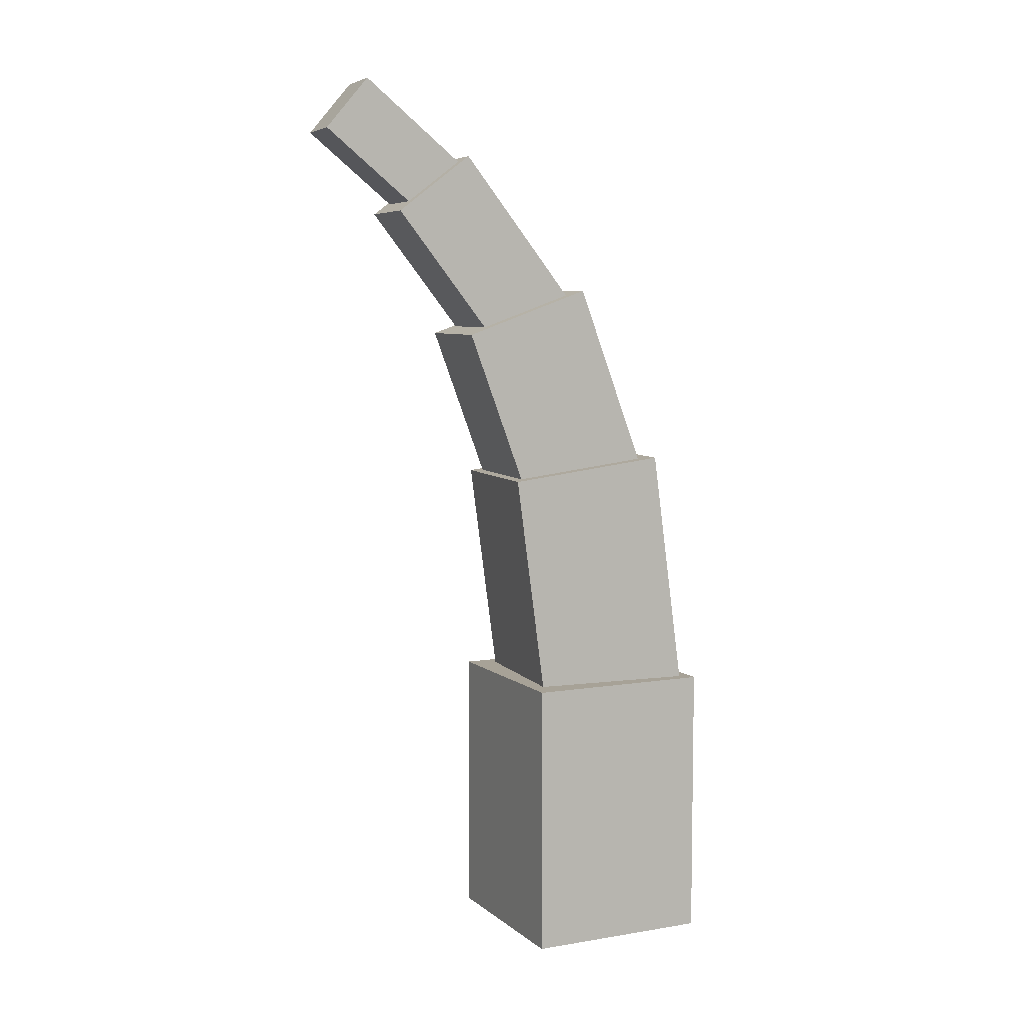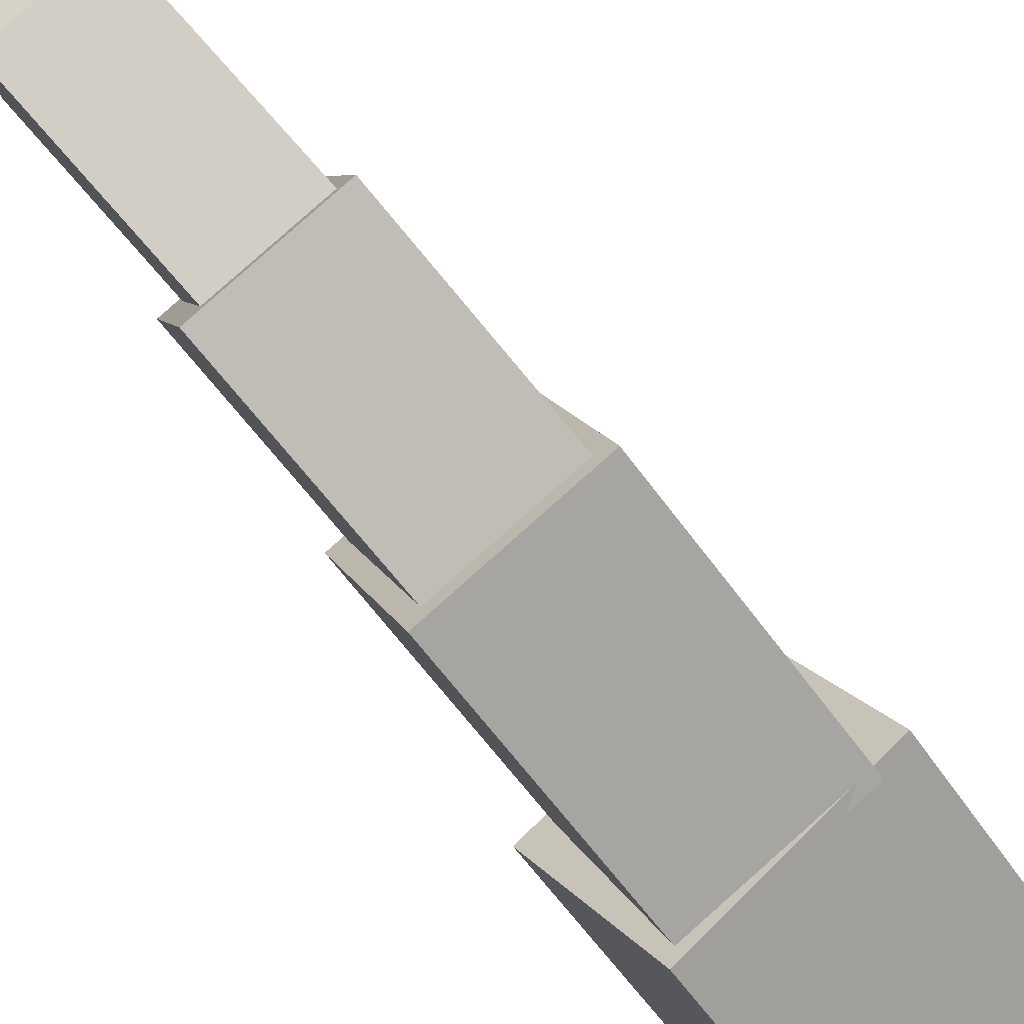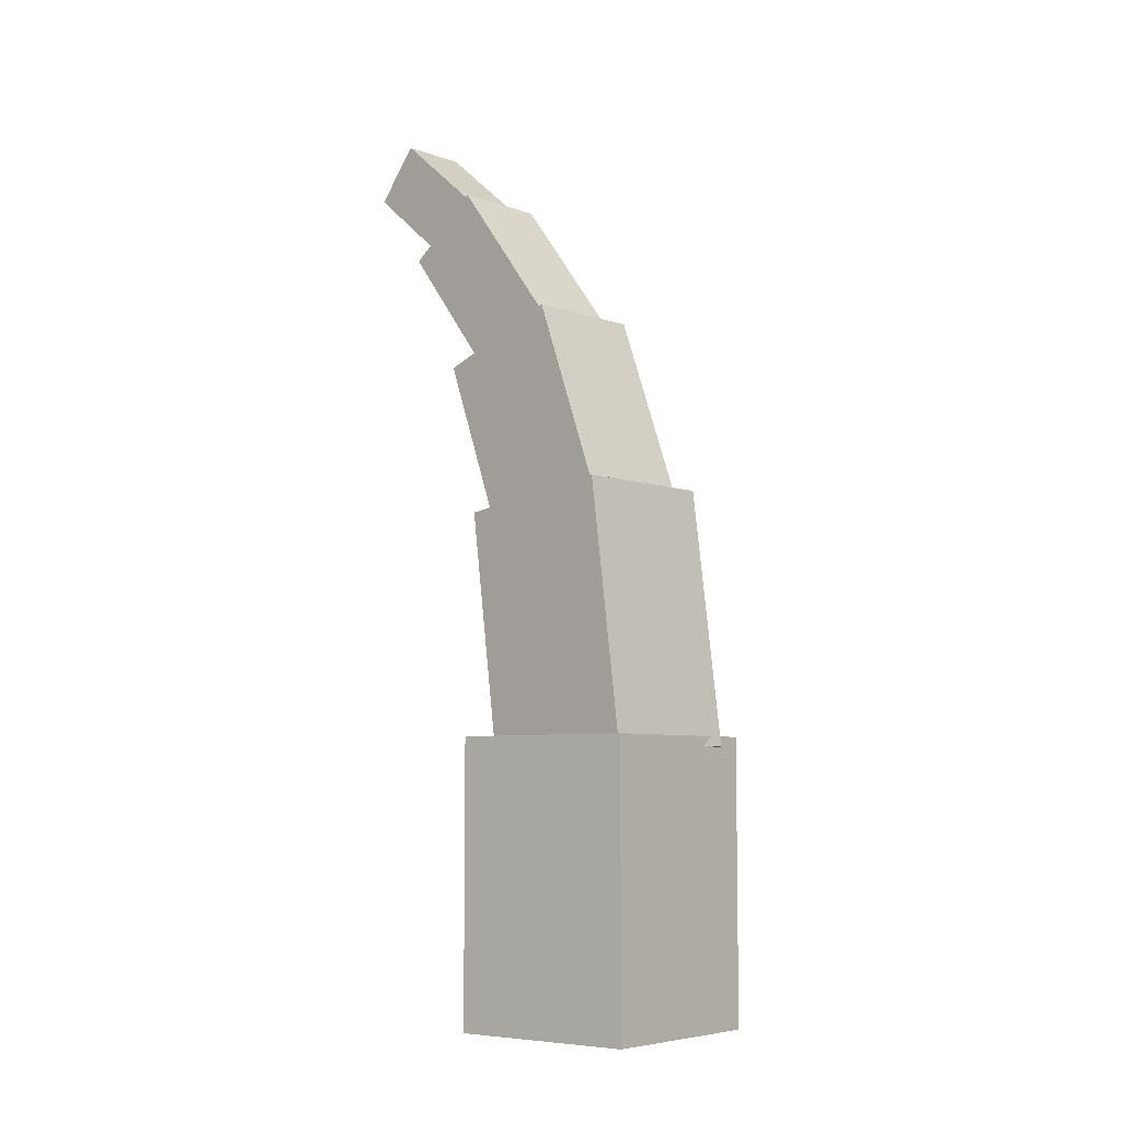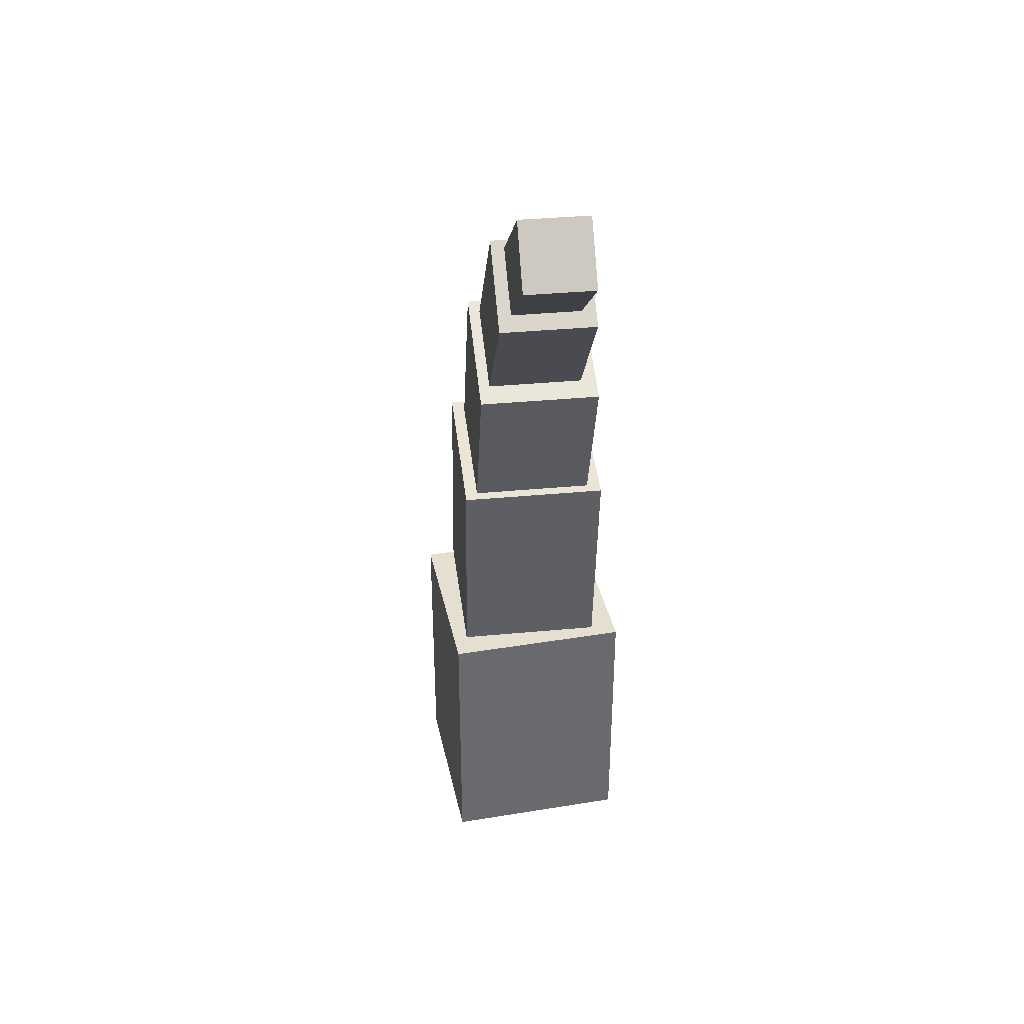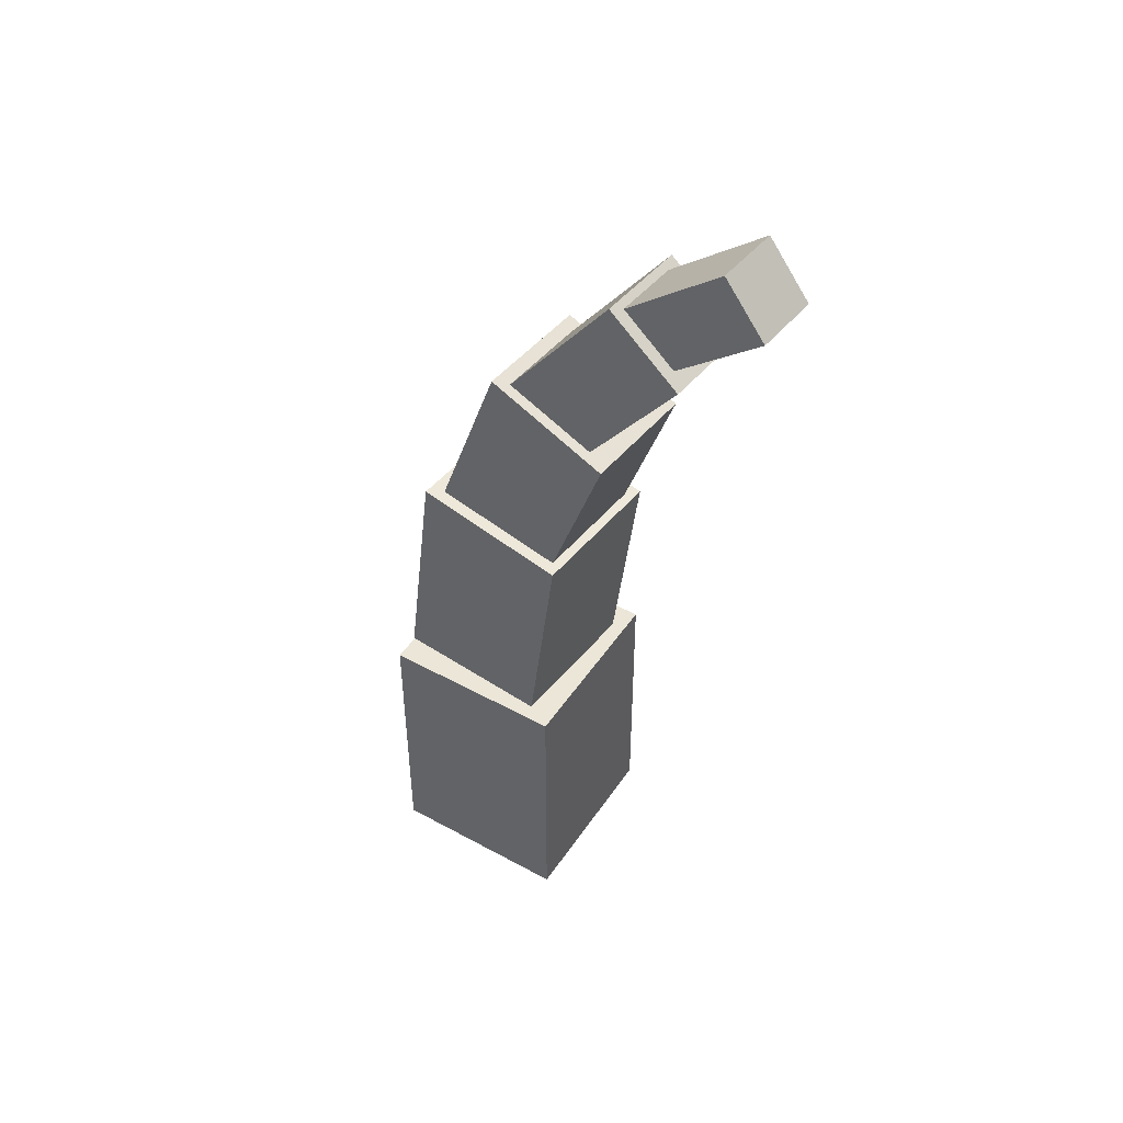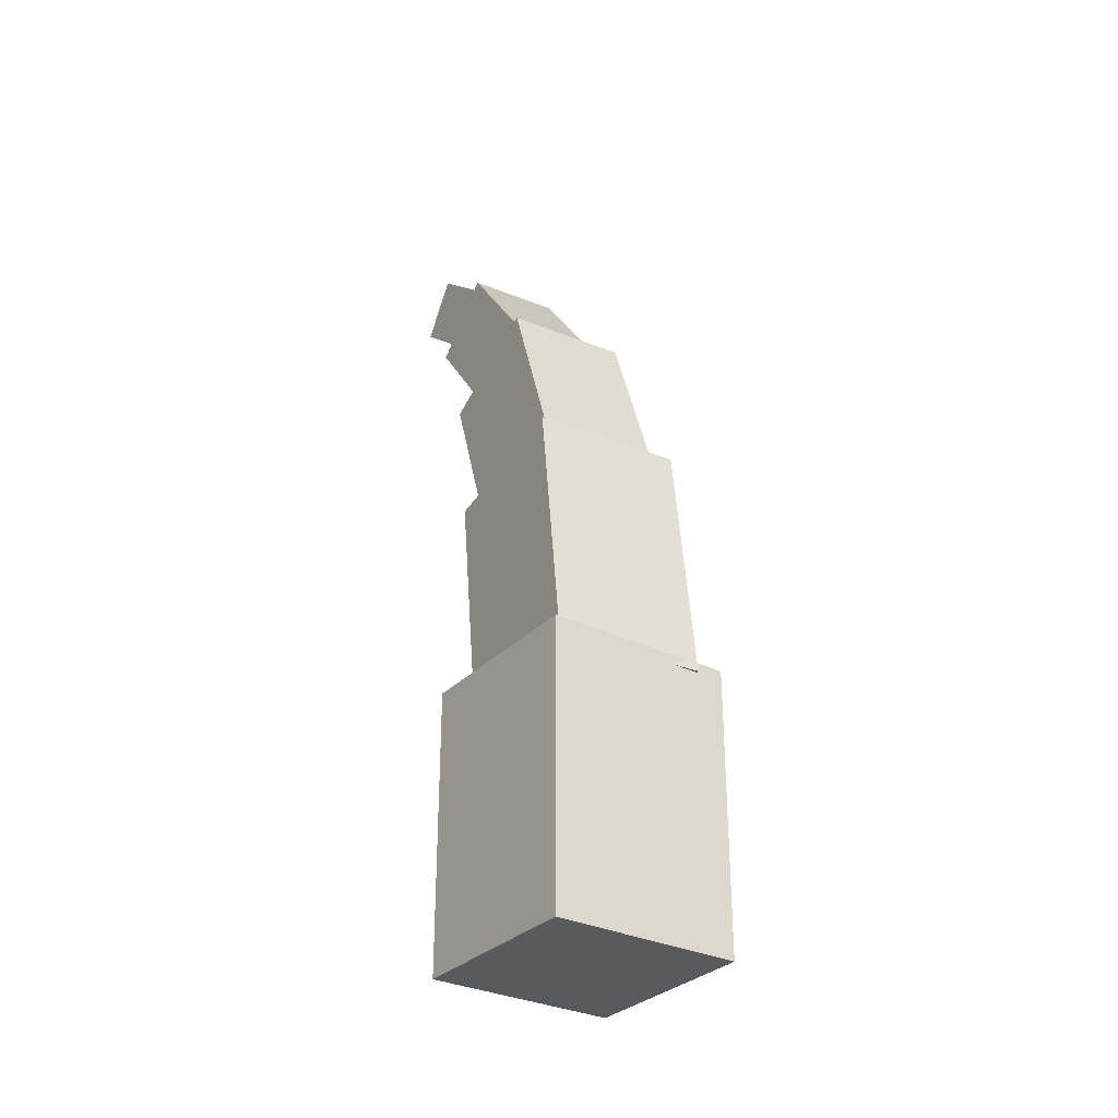
<metadata>
{"format":"obj","ext":"obj","renderer":"f3d","projection":"perspective","resolution":1024,"background":"white","views":[{"elev":6.6,"azim":96.6,"up":"+Y"},{"elev":-53.0,"azim":-147.6,"up":"+Z"},{"elev":-6.4,"azim":161.3,"up":"+Y"},{"elev":37.4,"azim":20.6,"up":"+Y"},{"elev":46.4,"azim":-25.5,"up":"+Y"},{"elev":-30.9,"azim":177.4,"up":"+Y"}]}
</metadata>
<code>
o cube
v 0.7788 1.498 0.7373
v 0.6464 1.603 0.4829
v 0.7019 1.041 0.5896
v 0.5695 1.145 0.3352
v 0.4027 1.603 0.6098
v 0.5351 1.498 0.8642
v 0.3258 1.145 0.462
v 0.4582 1.041 0.7165
f 4 7 5 2
f 3 4 2 1
f 8 3 1 6
f 7 8 6 5
f 6 1 2 5
f 7 4 3 8
o cube
v 0.822 1.789 0.899
v 0.7438 1.919 0.7487
v 0.7019 1.45 0.6683
v 0.6236 1.58 0.5179
v 0.5542 1.919 0.8473
v 0.6325 1.789 0.9977
v 0.4341 1.58 0.6166
v 0.5124 1.45 0.7669
f 12 15 13 10
f 11 12 10 9
f 16 11 9 14
f 15 16 14 13
f 14 9 10 13
f 15 12 11 16
o cube
v 0.8705 1.978 1.062
v 0.8252 2.095 0.9747
v 0.7587 1.775 0.847
v 0.7134 1.892 0.76
v 0.6898 2.095 1.045
v 0.7351 1.978 1.132
v 0.578 1.892 0.8304
v 0.6233 1.775 0.9175
f 20 23 21 18
f 19 20 18 17
f 24 19 17 22
f 23 24 22 21
f 22 17 18 21
f 23 20 19 24
o cube
v 0.7586 1.146 0.6287
v 0.5909 1.194 0.3066
v 0.7235 0.5695 0.5614
v 0.5558 0.6173 0.2393
v 0.293 1.194 0.4617
v 0.4607 1.146 0.7838
v 0.258 0.6173 0.3943
v 0.4257 0.5695 0.7165
f 28 31 29 26
f 27 28 26 25
f 32 27 25 30
f 31 32 30 29
f 30 25 26 29
f 31 28 27 32
o cube
v 0.795 0.6396 0.5654
v 0.5654 0.6396 0.205
v 0.795 0 0.5654
v 0.5654 0 0.205
v 0.205 0.6396 0.4346
v 0.4346 0.6396 0.795
v 0.205 0 0.4346
v 0.4346 0 0.795
f 36 39 37 34
f 35 36 34 33
f 40 35 33 38
f 39 40 38 37
f 38 33 34 37
f 39 36 35 40

</code>
